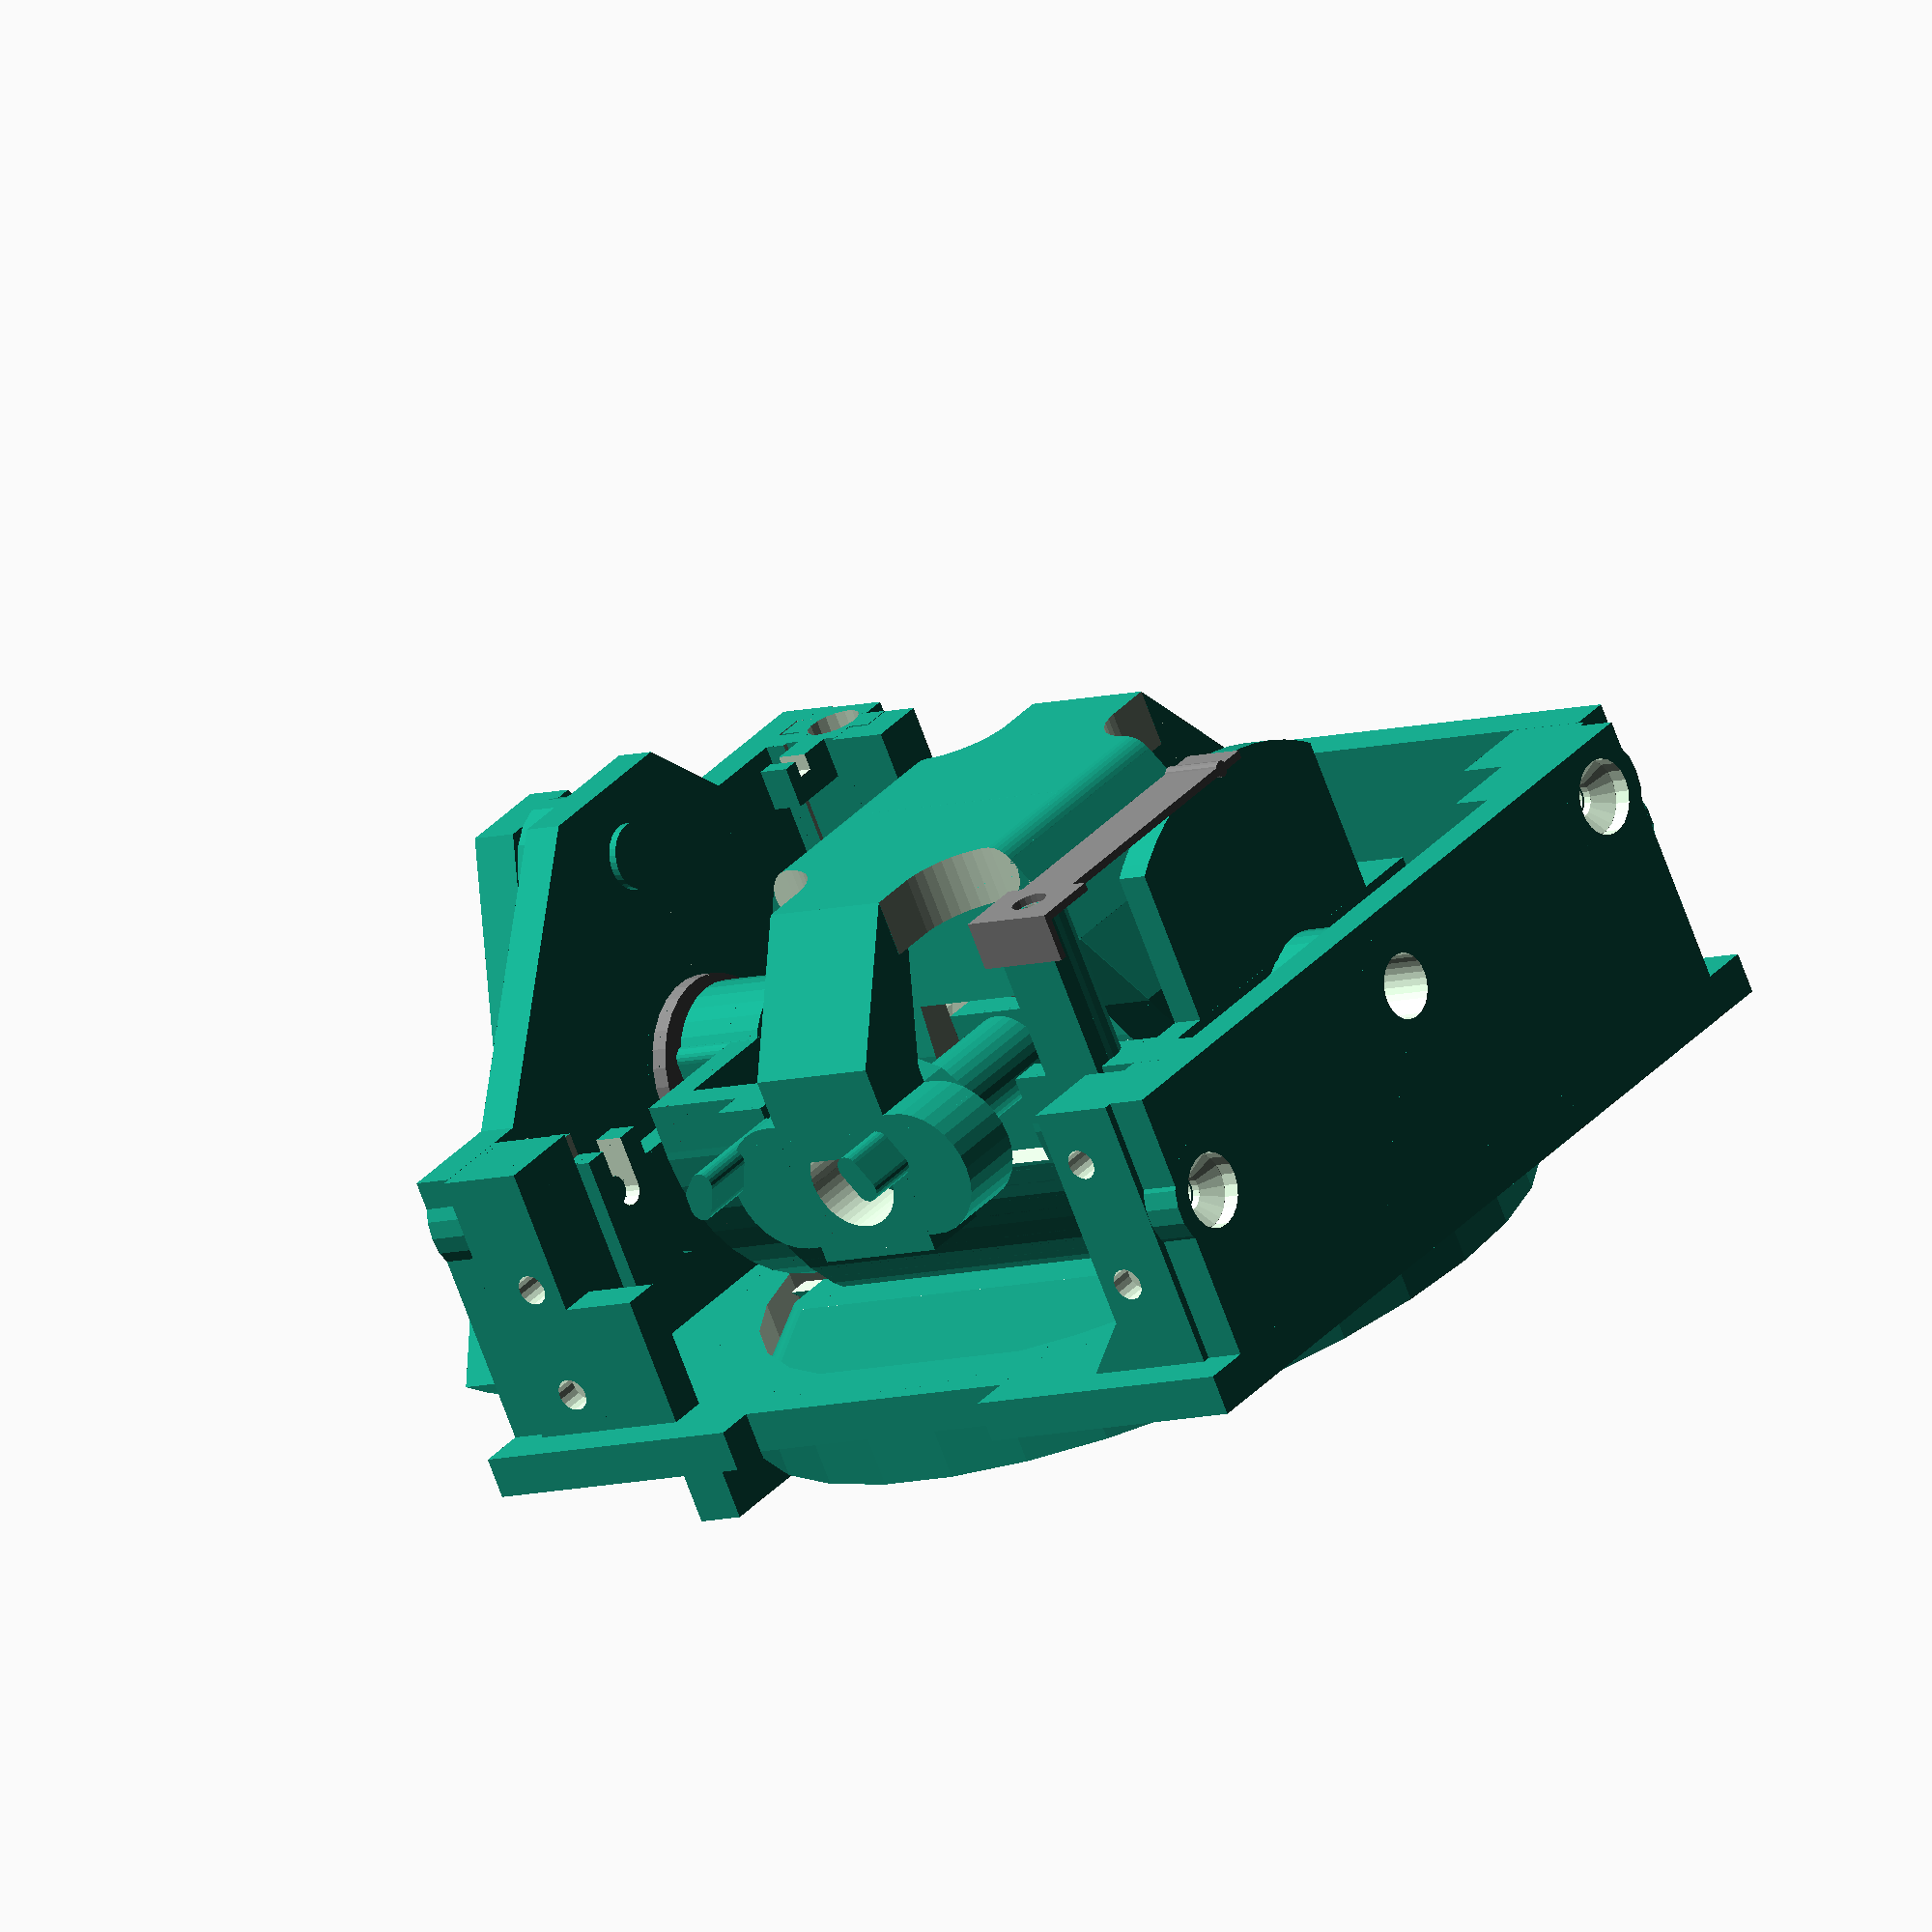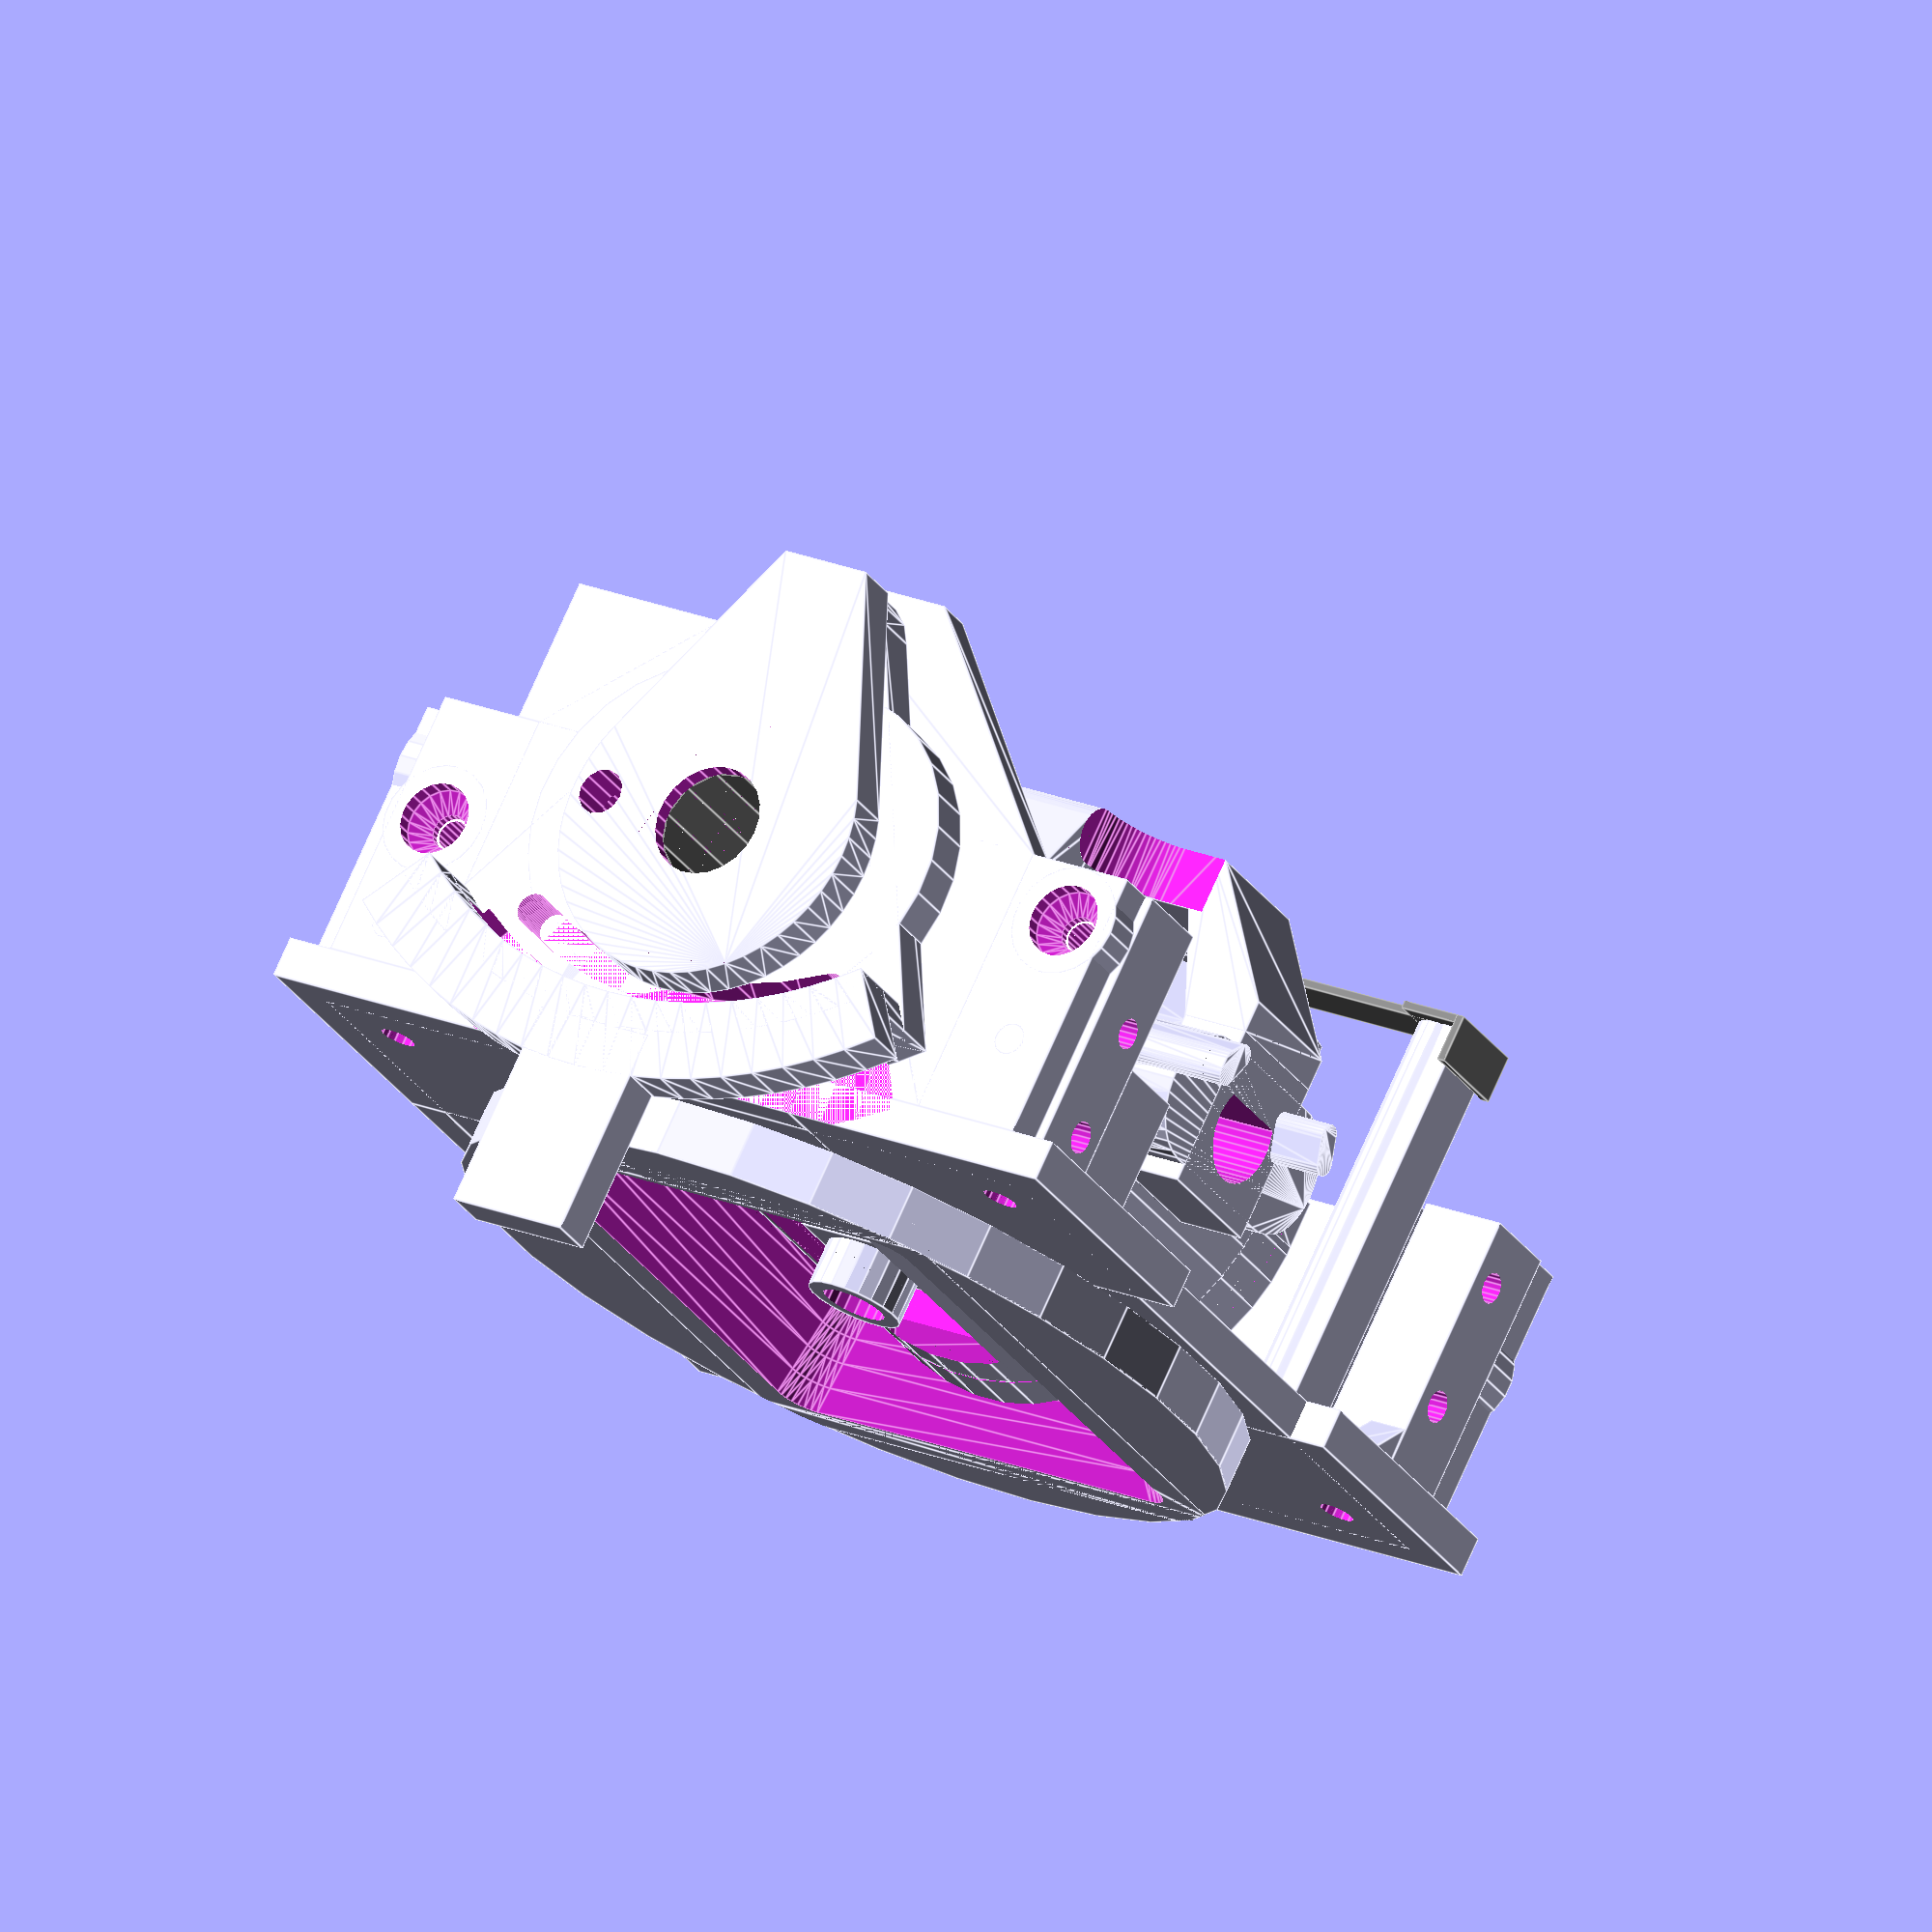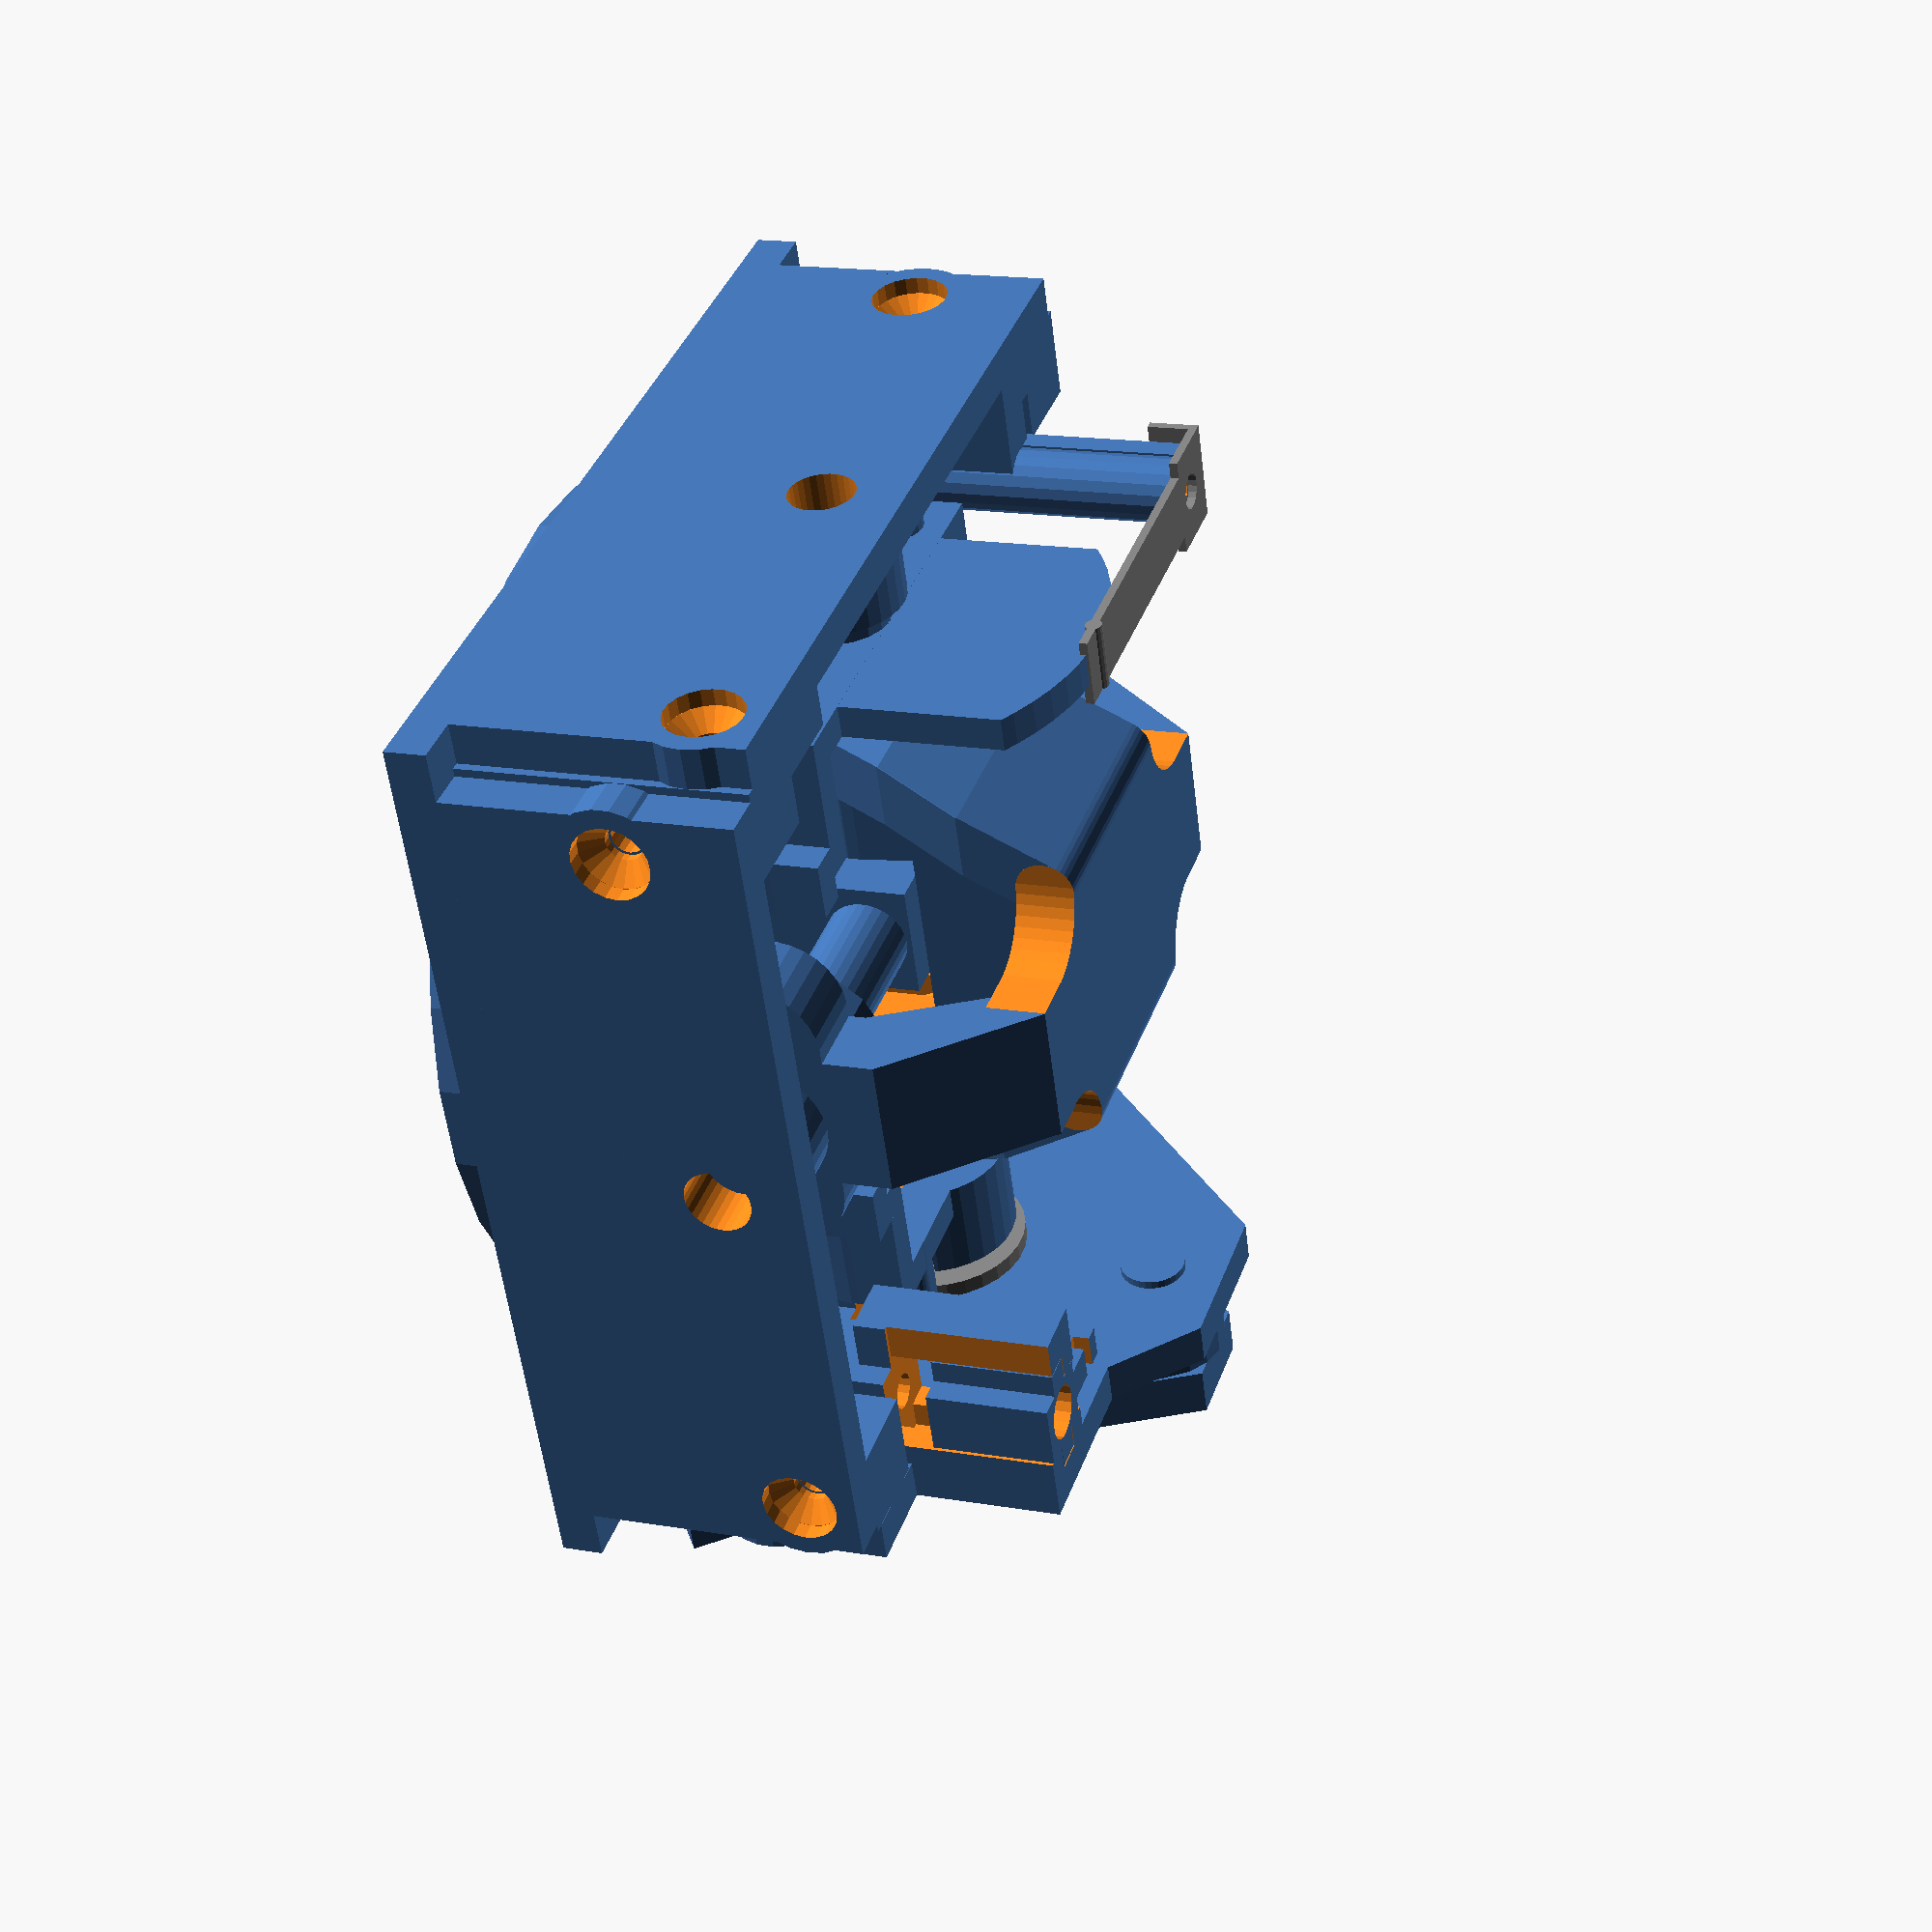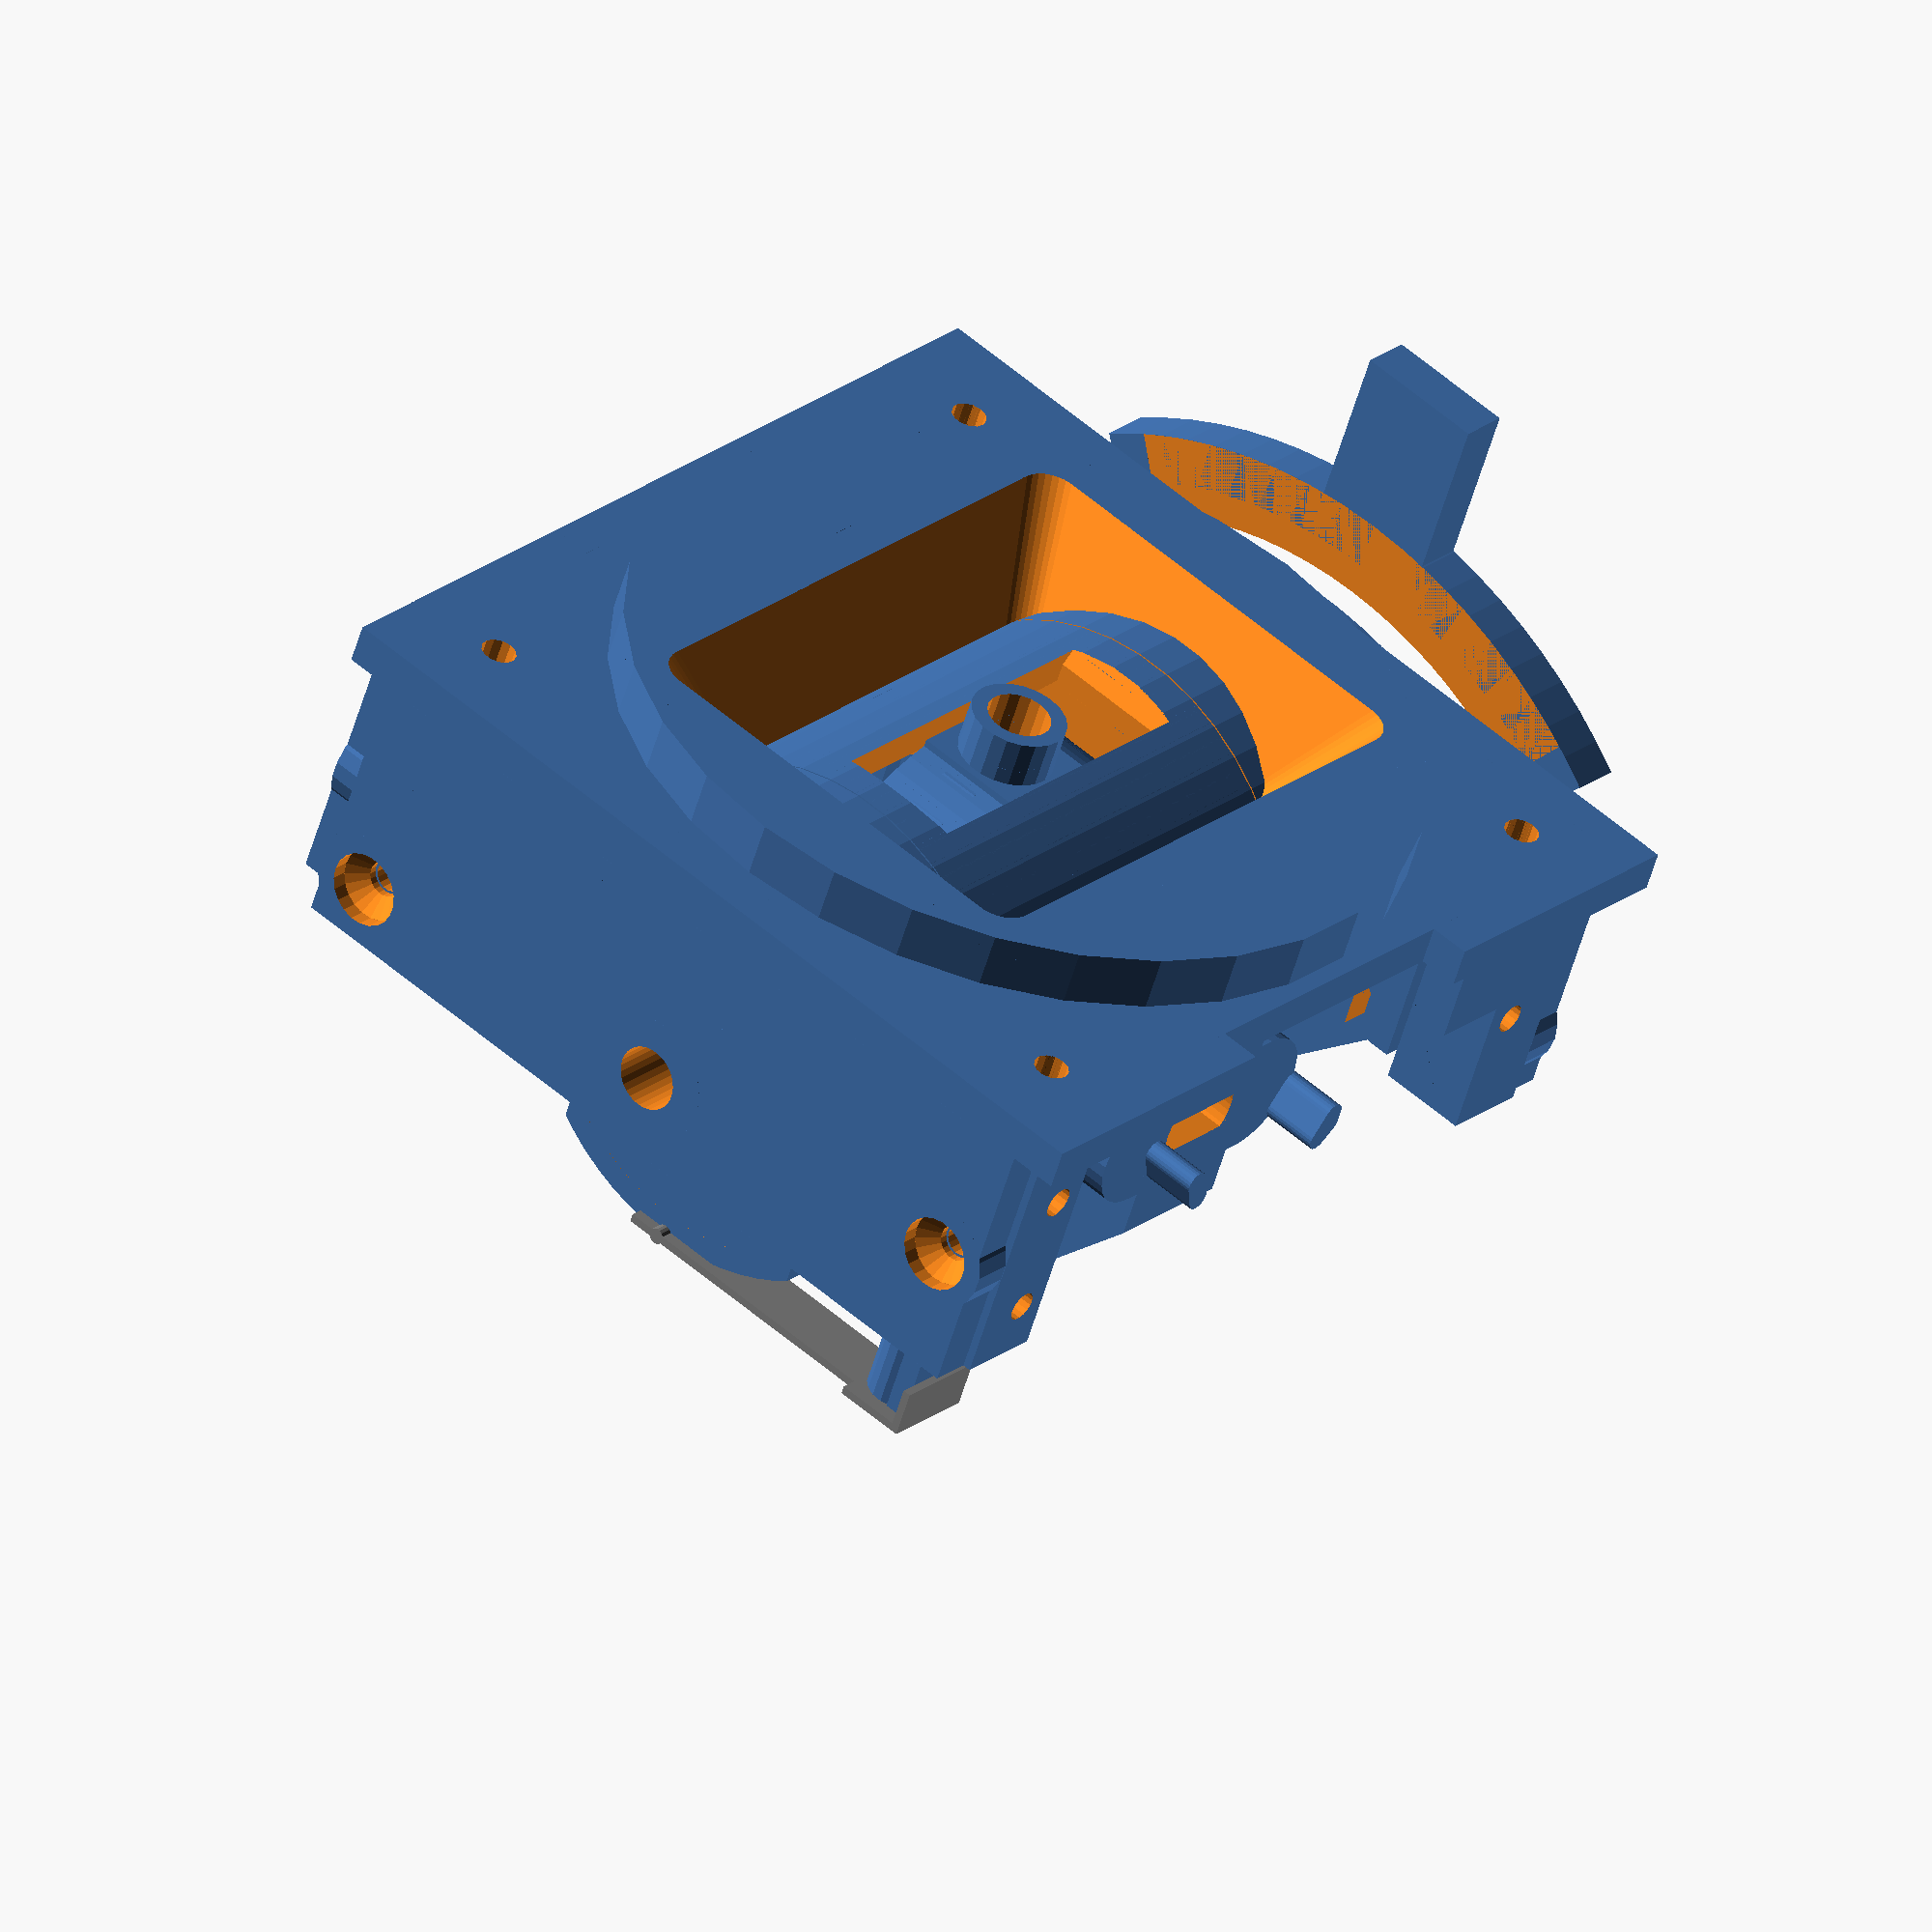
<openscad>
wall=2.5;
module z(offs) translate([0,0,offs]) children();
module rz(angle) rotate([0,0,angle]) children();
module ry(angle) rotate([0,angle,0]) children();
module rx(angle) rotate([angle,0,0]) children();
module ring(a,d1,d2,h,center=false) rz(-a/2)
 rotate_extrude(angle=a,convexity=5)
 translate([d1/2,0,center?-h/2:0])square([d2/2-d1/2,h]);
module rring(a,d1,d2,h,center=false) {
 ring(a,d1,d2,h,center); let(t=[d1+d2,0]/4)
 for(j=[-1,1])rz(j*a/2)translate(t)
     cylinder(d=d2/2-d1/2,h=h,center=center);
 }

//rring(60,25,30,3,$fn=55); #cylinder(d=25,h=3);

module mntplate()
{
    axial=14.5; // axle to top offset
    dbolt=2.2;// mount bolt drill
    mdim=45; // mount dimenstion
    xydim=52; // standings main dimension
    zdim=17; // standing height
    sx=5.5; // standing size
    sy=3; // diagonal stand support siz
    sz=5; // support standing size
    sh=8; // support height size
    bh=27; // braker stand height
    bz=4; // braker support size
    by1=10; // braker support offset
    bw=3;  // braker support wall
    bx=18; // braker-to-axis x-offset
    by=7;  // braker-to-axis y-offset
    cw=3.5; // cap wall
    cd=50;  // cap diameter
    wh=28.5; // stick window height
    ww=37.5; // stick window width
    ww1=27; // window drum width
    wh1=21; // window drum height
    wr=15; // window drum radius
    wdw=1; // drum window wall
    wz=7;  // window depth
    wa=28; // window angle
    module f1() { // base
        translate(-[xydim,xydim,wall*2]/2) cube([xydim,xydim,wall]);
        for(i=[0:90:359]) rz(i)
            translate([10,10,-wall]) cube([18.5,18.5,wall]);
    }
    module rsqr(sz,r) let(x=sz.x/2-r,y=sz.y/2-r) hull() for(i=[-x,x],j=[-y,y])
        translate([i,j]) circle(r=r,$fn=29);
    module rramp(sz1,sz2,r,h) let(s=[sz2.x/sz1.x,sz2.y/sz1.y])
        linear_extrude(convexity=5,height=h,scale=s)
            rsqr(sz1,r);
    module f2() { // cover
        cylinder(d=cd,h=cw); // cup
        intersection() { // stick bed
            cylinder(d=cd,h=cw*10,center=true);
            z(cw)rx(180)
                rramp([ww,wh]+[wall,wall]*2,[ww1,wh1]+[wall,wall]*2,2,wz);
        }
        // rotation stopper
    }
    module f2i() { // cover cutout
        z(cw+.01)rx(180)
        rramp([ww,wh],[ww1,wh1]+[wall/2,-wall/2],2,wz+.03); // stick bed
        z(-axial) ry(90) // drum bed
        cylinder(r=wr-wdw,h=2*ww,center=true,$fn=43);
    }
    module f2a() {
        z(-axial)ry(90)difference() {
            cylinder(r=wr,h=ww-wall,center=true,$fn=43); // cylindrical shileld
            cylinder(r=wr-wdw,h=ww*2,center=true,$fn=43);
            cylinder(r=wr+wdw,h=ww1,center=true,$fn=43);
            translate([wz-3.5+wr-axial,0,0])cube([wr*2,wr*2,ww+.1],center=true);
        }
    }
    module f3() { // standing
        y=3;
        difference() { // stand and drills
            z(-.01)cube([sx,sx,zdim]);
            // ref points
            translate([3.5,0,2.5])rx(90) cylinder(d=2,h=3,$fn=17,center=true);
            translate([0,3.5,5.5])ry(90) cylinder(d=2,h=3,$fn=17,center=true);
            // bolt ponts
            translate([3.5,0,9.5]) rx(90) cylinder(d=1.9,h=9,$fn=17,center=true);
            translate([0,3.5,13.5])ry(90) cylinder(d=1.9,h=9,$fn=17,center=true);
            let (xo=(xydim-mdim)/2)
            translate([xo,xo,-wall*4]) cylinder(d=dbolt,h=wall*5,$fn=13);
        }
        // stand square support
        translate([sx-.1,0,-.01]) cube([sz+.1,wall,sh]);
        // stand diagonal support
        translate([0,sx,0]) hull() for(i=[0,90]) rx(i)
        translate([0,0,-.1])cube([wall,sy,.1]);
    }
    module f4() { // extend stand support
        translate([0,sx-.1,-.01]) cube([wall,sz+.1,zdim]);
    }
    module f5() { // brake standing
        translate([sx-.1,0,-.01]) cube([bz+.1,wall,zdim]);
        translate([bz+sx-bw,0,0]) cube([bw,by,zdim]);
        translate([xydim/2-bx,by,0]) difference() {
            union() let(ds=4) {
                cylinder(d=ds,h=bh,$fn=19);
                translate([-ds/2,-ds/2])cube([ds/3,ds,bh]);
            }
            z(bh-5)cylinder(d=1.8,h=5+.1,$fn=13);
        }
    }
    module standmove()
        translate([xydim,xydim,-wall*2]/2)rotate([180,0,-90])
            children();

    difference(){
            f1();
            cylinder(d=45,h=3*wall,center=true);
            for(x=[-.5,.5],y=[-.5,.5]) translate([x*mdim,y*mdim,-wall*5])
                cylinder(d=dbolt,h=wall*7,$fn=13);
    }
    z(-0.01)difference() { f2(); f2i(); }
    f2a();
    for(i=[0:90:359]) rz(i) standmove() f3();
    rz(90) standmove() f4();
    rz(180) standmove() f5();
    
}

module spring1() 
color([.5,.5,.5]){
    wall=0.5;
    z(-wall) difference() {
        union() {
            translate(-[6,4.1]/2)cube([6,4,wall]);
            translate(-[6,4+wall*2]/2)cube([6,wall,3]);
            translate(-[4,4]/2)cube([4,22,wall]);
            translate([0,18,wall/2])ry(90)
                cylinder(d=wall*2,h=4,center=true,$fn=15);
        }
        cylinder(d=2.2,h=wall*4,center=true,$fn=19);
    }
}

module sideplate()
{
    wall1=1;
    offs1=14.5;
    bol=[[-52/2+3.5,-wall-9.5],[52/2-3.5,-wall-13.5]];
    module f1() z(-wall) {
        translate([-51/2,-17-2.5])cube([51,17,wall]);// main
        translate([-20/2,-wall-.5]) cube([20,wall+.5,wall]); // lock
        translate([0,-offs1]) cylinder(d=8,h=7,$fn=31); // center
        translate([0,-offs1+2])for(j=[-45,45])rz(j)  // stopps
            translate([-wall1/2,0])cube([wall1,12,7]);
        // refs
        translate([-52/2+3.5,-wall-2.5]) cylinder(d=2,h=wall+1,$fn=21);
        translate([52/2-3.5,-wall-5.5]) cylinder(d=2,h=wall+1,$fn=21);      
        // bolts
        for(j=bol) translate(j) cylinder(d=7,h=wall,$fn=21);
    }
    module f2() for(j=bol) translate(j) { // bolts
        cylinder(d=2.2,h=wall*3,center=true,$fn=21);
        z(-2-wall+1)cylinder(d=4.6,h=2.01,$fn=21);
        z(-wall+1)cylinder(d1=4.6,d2=2.2,h=1,$fn=21);
    }

    difference() {
        f1();
        translate([0,-offs1]) cylinder(d=4,h=7*3,center=true,$fn=31);
        f2();
    }
}

module stickA()
{
    d1=1.5;
    d2=4;
    d3=3;
    asz=25;
    do=27;
    module xcylinder(d,h,center) {
        rotate_extrude(convexity=4) translate([d/2-wall,-h/2]) square([wall,h]);
    }
    module f1() {
        rx(90) cylinder(d=5,h=asz,center=true,$fn=31);
        translate([-7/2,-7/2,-2.5-0.3])cube([7,7,16.3]);
        cylinder(d=6,h=19-5/2,$fn=21);
        intersection() {
            rx(90)union(){
                xcylinder(d=do,h=7,center=true,$fn=67);
                cylinder(d=do,h=wall,center=true);
                }
            z(4.2)translate([-do/2,-7/2])cube([do,7,do]);
        }
    }
    difference() {
        f1();
        for(m=[-1,1])rx(m*90)z(25/2-5)cylinder(d=d1,h=6,$fn=13);
        z(-3)cylinder(d=d3,h=5,$fn=23);
        z(6)cylinder(d=d2,h=do,$fn=19);
    }
}

module stickB()
{
    d0=3; // axle diameter
    d1=7; // lug diameter
    d2=3; // sitick diameter
    d2h=2; // d2 groove depth
    asz=20.5; // axial size
    lext=1.25; // axle exterior size
    hsz=13; // total thing height
    ha=hsz-d1/2;// axial-bottom geight
    ih=6; // bottom height
    iw=4.5; // internal lug width
    msz=5; // bottom minimum size
    module f0() {
         ry(90)cylinder(d=d1-2,h=asz,center=true,$fn=30); // axis limiter
         ry(90)cylinder(d=d0,h=asz+2*lext,center=true,$fn=30); // axis
   }
    module f1() hull() { // main body
        ry(90)cylinder(d=d1,h=asz-.5,center=true,$fn=30);
        z(ih/2-ha) cube([asz-2*iw,msz,ih],center=true);
    }
    module f2() { // extracts
        z(ih-ha+ih)cube([asz-2*iw,d1+1,ih+ih],center=true);
        cylinder(d=d2,h=hsz*3,center=true,$fn=23);
        z(-ha+ih-d2h)cylinder(d=d2+2,h=d2h+.1,$fn=19);
        hull() let(rp=ha-ih,ro=asz/2-iw-rp/2)
        for(x=[-ro,ro],y=[0,rp])translate([x,0,y])
         rx(90)cylinder(r=rp,h=2,center=true,$fn=23);
    }
    difference() {
        union(){f0();f1();}
        f2();
    }
}

module ydrum()
{
    asz=42.5; // main axial length
    aext=4;   // axial extend
    dax1=4;   // support axis
    dax2=6;   // pot axis
    dax2b=1.5;// pot axis flat
    dax0=1.5; // orthogonal axis
    wall=2;   // inner wall
    r0=15;    // outer radial size
    r1=13;    // side radial size
    h0=26.8;  // outer size
    h1=40.5;  // drum size
    zext=3;   // extra drum height
    hint=2.5; // internal cut height
    zint=20;  // internal cut width
    ph=7.8;   // path cut height
    pw=20;    // path cut width
    pw1=pw+2; // biggest path cut
    dmnt=8.5; // orthogonal axis size
    rkr1=9;   // rocker stopper1
    rkr2=4;   // rocker stopper2
    module f0() let(z=asz/2+aext) ry(90) intersection() { // axial pot cut
        cylinder(d=dax2,h=z,$fn=43);
        translate([-dax2b,0,0])cube([dax2,dax2,z+z],center=true);
    }
    module f1() ry(90) {
        cylinder(r=r0,h=h0,center=true,$fn=43);
        cylinder(r=r1,h=h1,center=true,$fn=43);
    }
    module f2() ry(90) {
        cylinder(r=r0-wall,h=h0-wall*2,center=true);
        cylinder(r=r1-wall,h=h1-wall*2,center=true);
        translate([r0,0,0])cube([r0*2,r0*2,h1+1],center=true);
        translate([r0-hint,0,0])cube([r0*2,r0*2,zint],center=true);
        ry(-90)linear_extrude(height=r0,scale=[pw1,1]) square([1,ph],center=true);
        cube([r0*2,ph,pw],center=true);
    }
    module f2a() difference() { f1(); f2(); f0(); }
    module f2b() z(-zext+.01)linear_extrude(height=zext)
        projection(cut=true)z(-.01) f2a();
    module f3() rx(90){ // orthogona axis lug
        intersection() {
            let(wall0=wall+.4)difference() {
              for(m=[-r0,r0-wall0]) z(m) {
                 cylinder(d=dmnt,h=wall0);
                 translate([-dmnt/2,0])cube([dmnt,dmnt/2,wall0]);
              }
              cylinder(d=dax0,h=r0*3,center=true,$fn=13);
            }
            ry(90) cylinder(r=r0,h=h0,center=true,$fn=43);
        }
    }
    module f4() ry(90) z(-h1/2+.01){ // support axis & stopper protection
        let(dh=(asz-h1)/2+.15)
        z(-dh)cylinder(d=dax1+2,h=dh,$fn=19);
        z(-aext)cylinder(d=dax1,h=aext,$fn=19);
        z(-aext+2)for(j=[-10,10])translate([0,j,0])
            cylinder(d=3.1,h=aext-2,$fn=19);
        z(0) intersection() {
            cylinder(r=15.5,h=wall,$fn=67);
            translate([0,-18/2])cube([31,18,wall]);
        }
    }
    module f5() ry(90) z(h1/2-wall) { // pot axis
        cylinder(d=dax2+wall*2,h=aext+wall,$fn=31);
    }
    module f6() ry(90) z(h1/2-wall) let(dr=1.5) { // pot axis locker
        // ###FIXME stopper location
        translate([dr/2,-rkr2,0]) hull() {
            cylinder(d=dr,h=aext+wall,$fn=23);
            translate([dr,0,0])cylinder(d=dr,h=aext+wall,$fn=23);
        }
        translate([dr/2, rkr1,0]) hull() {
            cylinder(d=dr,h=aext+wall,$fn=23);
            translate([dr,-dr/2,0])cylinder(d=dr,h=aext+wall,$fn=23);
            translate([dr,0,0])cylinder(d=dr,h=aext+wall,$fn=23);
        }
    }
    module f7() { // ###FIXME drum stopper
        ring(360-90,25,30,5);
    }

    
    f2a();
    f2b();
    f3();
    f4();
    difference() {
        f5(); f0(); 
        let(u=dax2+wall*3) translate([asz/2,-u/2,-zext/2]) cube([u,u,u]);
    }
    f6();
}

module xcap()
{
    wall=3.5;
    sz=15; // general axis-bottom size
    asz=42.5; // main axial length
    aext=4;   // axial extend
    a0sz=20.5; // ortho axis lenght
    d0=3; // ortho axis
    d0d=7; // lug diameter
    d1=4; // support axis
    d2=6; // pot axis
    d2b=1.5;// pot axis flat
    lug0=4; // lug szie
    lug0a=15; // lug arm size
    lug0b=12; // lug arm size
    lug0z=3.5; // lug arm isosurface
    lug0d=8.5; // lug arm height
    lug1=4.5; // main axis lug depth
    lug1h=8; // main axis lug height
    lug1w=21; // main axis lug width
    lug1a=8.5; // arm width
    lug1d=7;   // arm height
    rkr1=9;   // rocker stopper1
    rkr2=4;   // rocker stopper2
    module f0() let(z=asz/2+aext) rx(90) intersection() { // axial pot cut
        cylinder(d=d2,h=z,$fn=43);
        translate([0,d2b])cube([d2,d2,z+z],center=true);
    }
    module f00() ry(90) // orthogonal axial drill
        cylinder(d=d0,h=a0sz+lug0*3,center=true,$fn=43);

   module f1a() // orthogonal lug itself
        ry(90) z(a0sz/2)cylinder(d=d0d,h=lug0,$fn=31);
    module f1b() // orthogonal lug step1
        translate([a0sz/2,-lug0b/2,-lug0z]) cube([lug0,lug0b,.1]);
    module f1c()
         translate([a0sz/2-2.0,-lug0a/2,-lug0d]) cube([lug0,lug0a,.1]);
    module f1d()
        translate([a0sz/2-2.5,0,-sz+wall/2])
            rx(90) cylinder(d=wall,h=lug0a,center=true,$fn=39);
    module f1() {
        hull() { f1a(); f1b(); }
        hull() { f1b(); f1c(); }
        hull() { f1c(); f1d(); }
    }
    module f2()  { // lug
       rx(90) z(-asz/2+.5) hull() let(k=lug1w-lug1h*2) for(j=[-k,k])
           translate([j,0])cylinder(d=lug1h,h=lug1,$fn=31);
       translate([-lug1a/2,asz/2-lug1-.5,-lug1d])
            cube([lug1a,lug1,lug1d+lug1h/2+1]);
    }
    module f3() rx(90)  { // support axis
       z(-asz/2)cylinder(d=d1+2,h=.5+.01);
       z(-asz/2-aext)cylinder(d=d1,h=aext+.5,$fn=43);
    }
    module f4a() // arm start
        translate([-lug1a/2,asz/2-lug1-.5,-lug1d]) cube([lug1a,lug1,2]);
    module f4b()// arm start
        translate([-lug1a/2,asz/2-1-lug1d,-sz]) cube([lug1a,1,wall]);
    module f4() hull() {
        f4a(); f4b();
    }
    module f5() let(r=4) difference() {
        hull() {
            f1d(); rz(180) f1d(); 
            f4b(); rz(180) f4b();
            }
        for(i=[0,1],j=[0,1])
        mirror([0,i,0])mirror([j,0,0])let(x=[lug1a/2+r,lug0a/2+r,0])
            translate(x) z(-sz) hull() for(m=[[0,0],[0,r],[r,0]])
                translate(m)cylinder(r=r,h=wall*3,center=true,$fn=39);
    }
    module f6() rx(90) z(asz/2-.5-lug0) let(dr=1.5) { // pot axis locker
        // ###FIXME stopper location
        translate([-rkr2,-dr/2]) hull() {
            cylinder(d=dr,h=aext+wall,$fn=23);
            translate([dr/2,-dr,0])cylinder(d=dr,h=aext+wall,$fn=23);
        }
        translate([rkr1,-dr/2]) hull() {
            cylinder(d=dr,h=aext+wall,$fn=23);
            translate([0,-dr/2])cylinder(d=dr,h=aext+wall,$fn=23);
            translate([-dr/2,-dr])cylinder(d=dr,h=aext+wall,$fn=23);
        }
    }

    difference() { union() {f1(); rz(180) f1();} f00(); }
    f2(); difference() { rz(180) f2(); f0(); }
    f3(); 
    f4(); rz(180) f4();
    f5();
    f6();
}

module potplate()
{
    wall1=1;
    offs1=14.5;
    offs2=28.5;
    lck=2.5;
    h1=17;
    h2=30.5;
    w2=10;
    bol=[[-52/2+3.5,-wall-9.5],[52/2-3.5,-wall-13.5]];
    module f1() z(-wall) {
        translate([-51/2,-17-lck])cube([51,17,wall]);// main plate
        translate([-20/2,-wall-.5]) cube([20,wall+.5,wall]); // main lock
        let(v=w2+2*(h2-h1)) hull() { // main extender for trimmer
            translate([-w2/2,-h2-lck]) cube([w2,h2,wall]);
            translate([-v/2,-17-lck]) cube([v,17,wall]);
        }
        // main rocker spring wall && holder
        translate([-51/2+5.5,-9-17-lck+.01]){
            cube([11,9,wall]); 
            z(wall-.01) {
                cube([5.3,17,6]);
                translate([5.3-3.8,0])cube([3.8,12,9]);
            }
        }
        // main rocker support
        // ###FIXME diagonalize top of support
        // collision  with stand support on mountplate 
        translate([51/2-5-5,-17-lck+2])
            z(2.5-.01) cube([5,12,6.5]);
        // pot tube
        translate([0,-offs1,-7+wall]) cylinder(d=12,h=7,$fn=23);
         // trim brake
        translate([0,-offs2,-wall+.1])
            rz(90)ring(35,2*26+2*.2,2*26+2*1,wall,$fn=99);
        // refs
        translate([-52/2+3.5,-wall-2.5]) cylinder(d=2,h=wall+1,$fn=21);
        translate([52/2-3.5,-wall-5.5]) cylinder(d=2,h=wall+1,$fn=21);      
        // bolts
        for(j=bol) translate(j) cylinder(d=7,h=wall,$fn=21);
    }
    module f2() for(j=bol) translate(j) { // bolts
        cylinder(d=2.2,h=wall*3,center=true,$fn=21);
        z(-2-wall+1)cylinder(d=4.6,h=2.01,$fn=21);
        z(-wall+1)cylinder(d1=4.6,d2=2.2,h=1,$fn=21);
    }
    module f3() { // rocker mount
        // spring stopper carrage path
        translate([-51/2+5.5+5.3/2,-9-17-lck,11.5/2-2.5]) {
            cube([6,10*2,3.8],center=true);// main body path
            cube([2,10*2,7],center=true);// railings
            translate([-5.3,0,0])cube([5.3-2/2+.1,10,7]);// cut rest
            rx(90)z(-15)cylinder(d=2.2,h=15,$fn=15);// bolt path
        }
        // rocker axis
        // ###FIXME diagonalize top of support
        // collision  with stand support on mountplate 
        translate([51/2-5-5,-17-lck+2]) {
            translate([5/2-.2,0,6/2]) cube([5,11*2,3.2],center=true);
            hull() for(j=[0,3])
            translate([5/2,j,6/2])cylinder(d=1.9,h=7,center=true,$fn=19);
        }
    }

    difference() {
        f1();
        translate([0,-offs1,0]) cylinder(d=9,h=7*3,$fn=47,center=true); // pot
        translate([0,-offs2,0]) cylinder(d=4,h=wall*3,$fn=47,center=true);//pend
        f2();
        f3();
    }
}

///potplate();translate([0,-14.5,3]) rx(90)rockerarm();

module potnut() color([.5,.5,.5]){
    difference() {
        z(-1) union() {
            cylinder(d=11,h=1,$fn=30);
            cylinder(d=9,h=8.5,$fn=53);
        }
        z(-1) cube([12,1,1.6],center=true);
        cylinder(d=7,h=20,center=true); // thread
    }
}

module potcoupler() { // maybe two flat parts
    w=3;
    groove=2;
    gdiam=12+.1;
    difference() {
        hull() {
            cylinder(d=20,h=w,$fn=51); // base
            translate([-6/2,0,0])cube([6,17.5,w]); // base drive
        }
        cylinder(d=gdiam,h=groove,$fn=53); // plate pin groove
        cylinder(d=7,h=w*3,center=true,$fn=23); // pot hole
        translate([-8,0])cylinder(d=2.9,h=w*3,center=true,$fn=12); // pot ref
    }
    translate([0,10,-2.5+.01])cylinder(d=3,h=2.5,$fn=30); // drive pin
}


module pottrimmer() {
    wall=3; // horizontal wall 
    wallv=2; // vertical wall
    hi=8;  // overall part height
    da=30; // motion angle
    db=75; // detail angle
    dc=da+35; // limiter angle
    ds=55; // spring angle
    offs1=14.5; // pot center
    offs2=28.5; // this center, main pin
    offs3=24.5; // drivig center
    d2=8;  // main pin curvature
    rd=28.5; // part diameter
    ro=31.5; // outer part diameter
    dpin=4;  // main pin diameter
    ddrv=3;  // drive pin diameter
    dpot=13; // pin pot pass throung
    dapot=dpot+8; // ring around pinpot
    trimh=41.5;
    trimw=8;
    module f1() {
        z(-3+.01)cylinder(d=4,h=dpin,$fn=31); // pin
        hull() {
            cylinder(d=d2,h=wall,$fn=19); // base pin
            ring(a=db,d1=0,d2=2*rd,h=wall,$fn=99); // base
        }
        let(q=2*(offs2-offs1))rring(da,q-dapot,q+dapot,wall); // pin pot outer
        ring(a=db,d1=2*rd-wallv*2,d2=2*rd,h=hi,$fn=99); // wall
        z(hi-wall) {
            ring(a=db,d1=2*rd-wallv*2,d2=2*ro,h=wall,$fn=99);
            translate([offs2,-trimw/2])cube([trimh-offs2,trimw,wall]);
        }
    }
    module f2() {
        let(q=2*(offs2-offs1),ra=dpot)
            rring(da,q-ra,q+ra,wall*3,center=true,$fn=79); // pot pin path
        hull() for(k=[offs3,offs1]) translate([offs2-k,0])  // drive pin path
            cylinder(d=ddrv,h=wall*3,center=true,$fn=23);
        ring(dc,2*26,2*ro,hi-wall,$fn=81);
        rring(ds,2*23,2*23+2*2,wall*3,center=true,$fn=51);
    }

    rz(0){ // trim rotation test
        difference() { f1(); f2(); }
        translate([26,0])cylinder(d=0.5,h=wall,$fn=33);
    }
}

module rockerarm() {
    wall=2;
    wwall=3;
    hpin=5;
    dpin=1.8;
    h1=7;
    hook=2.5;
    module f1() {
        translate([-11.5-hook,-wall/2,-9.5])cube([24.01+hook,wall,9.5]);
        translate([-11.5,-wwall/2,-h1])cube([wwall,wwall,h1]);
        hull() {
            translate([ 12.5,-wwall/2,-h1])cube([wwall,wwall,h1]);
            translate([13.5+4.5,0])rx(90)cylinder(d=2+dpin,h=wwall,center=true,$fn=15);
        }
        translate([13.5+4.5,0])rx(90)cylinder(d=dpin,h=hpin,center=true,$fn=15);
    }
    module f2() {
        rx(90)cylinder(d=8,h=wwall,center=true,$fn=31);
        translate([-15,-wwall,-1+.01])cube([15,wwall*2,1.01]);
        translate([-11.5-hook/2,0,-1-hook]) hull() { // hook path
            rx(90)cylinder(d=dpin/2,h=wwall,center=true,$fn=31);
            for(t=[[-1,0,-dpin],[.5,0,-2.5],[-1,0,-8],[.5,0,-8]])translate(t)
                rx(90)cylinder(d=dpin,h=wwall*1.5,center=true,$fn=15);
        }
    }
    module f3() hull() {
        translate([2,0,25-9])
            rx(90)cylinder(r=25,h=hpin,center=true,$fn=60);
    }
    difference() {
        intersection() { f1(); f3(); }
        f2();
    }
}

module rockerhook() {
    w1=4-.1;
    w2=7-.2;
    d1=5-.2;
    d2=2-.2;
    h1=7.5;
    h2=2.5;
    w3=2;
    d3=6.5;
    p3=1;
    o3=5.0;
    difference() {
        union() {
          translate(-[d1,w1]/2) cube([d1,w1,h1]);
          translate(-[d2,w2]/2) cube([d2,w2,h1]);
          translate(-[0,w3]/2) cube([d3,w3,h2]);
        }
        translate([o3,0])cube([p3,w3*2,p3*2],center=true);
        z(-.01)cylinder(d=3.3,h=2,$fn=17);
        z(-.01)cylinder(d=1.8,h=h1+1,$fn=17);
    }
}

module pot() // ###FIXME make a model
{
}

module potasm()
{
    potplate();
    translate([0,-14.5])ry(180)potnut();
    translate([0,-14.5,-7+2-.5])rx(180)potcoupler();
    translate([0,-28.5,-2.5])ry(180)rz(90)pottrimmer();
    translate([0,-14.5,3]) rx(90)rockerarm();
    translate([-51/2+8.1,-28.5,3.3])rx(-90) rockerhook();
}

z(-14.5)stickA();
z(-14.5)stickB();

z(-14.5)ydrum();
z(-14.5)xcap();

mntplate();
translate([-19,-18,-29.5]) spring1();
translate([0,52/2,0]) rx(90)sideplate();
rz(90)translate([0,52/2,0]) rx(90)sideplate();
rz(-90)translate([0,52/2,0]) rx(90)potasm();
//rz(180)translate([0,52/2,0]) rx(90)potasm();

</openscad>
<views>
elev=252.1 azim=144.1 roll=339.7 proj=o view=solid
elev=105.0 azim=60.8 roll=156.2 proj=o view=edges
elev=343.8 azim=110.7 roll=109.7 proj=p view=wireframe
elev=233.4 azim=130.4 roll=195.7 proj=o view=solid
</views>
